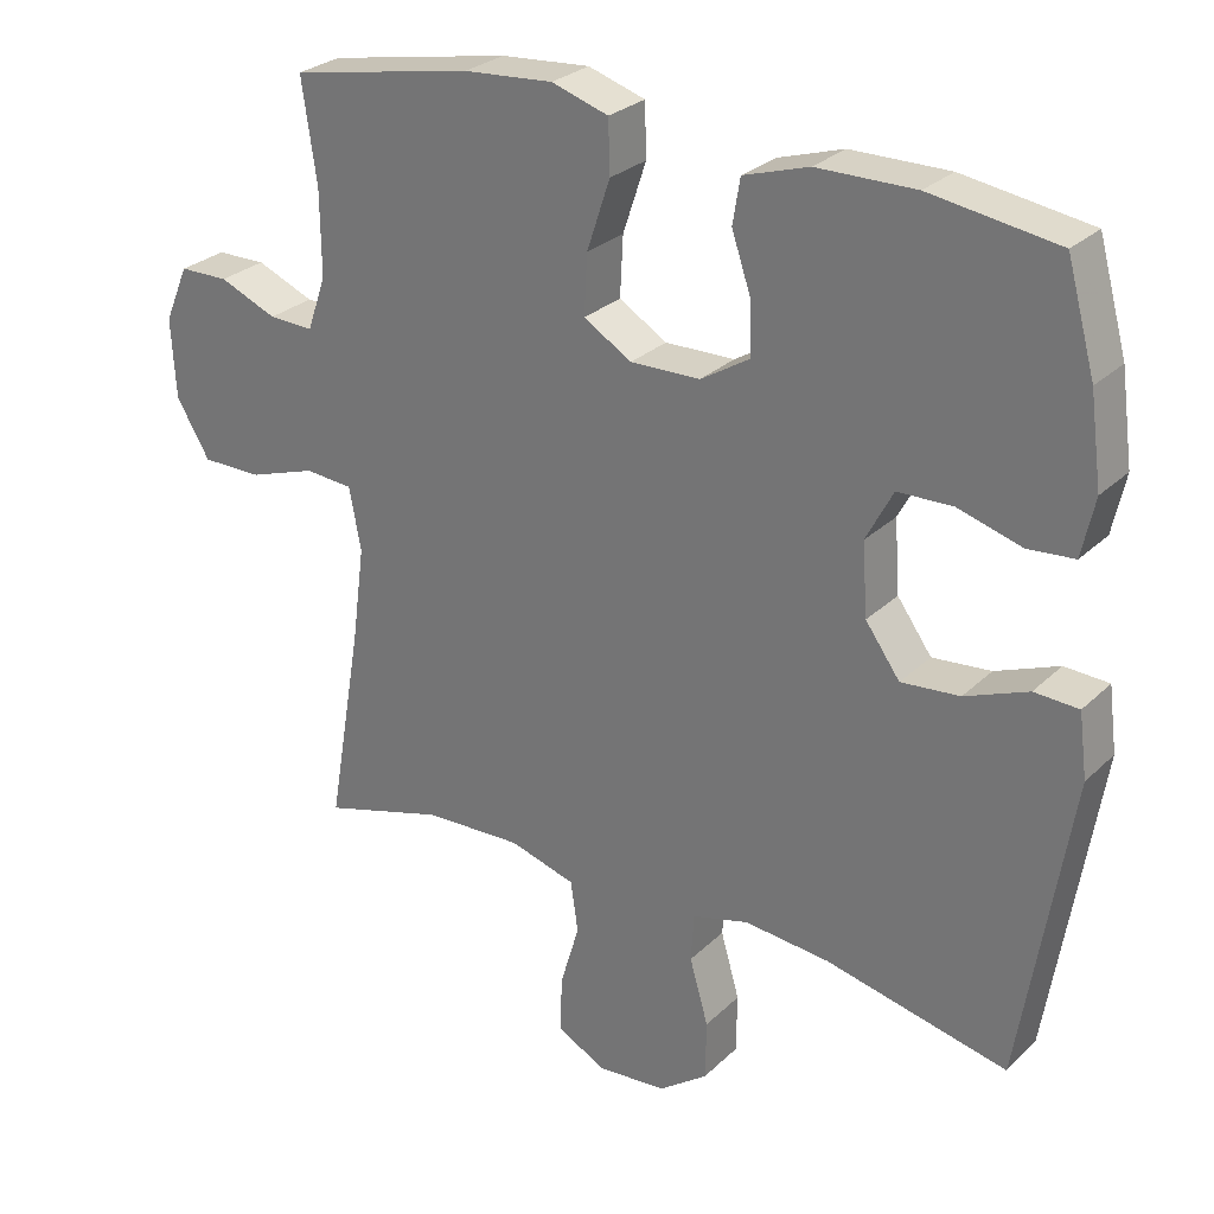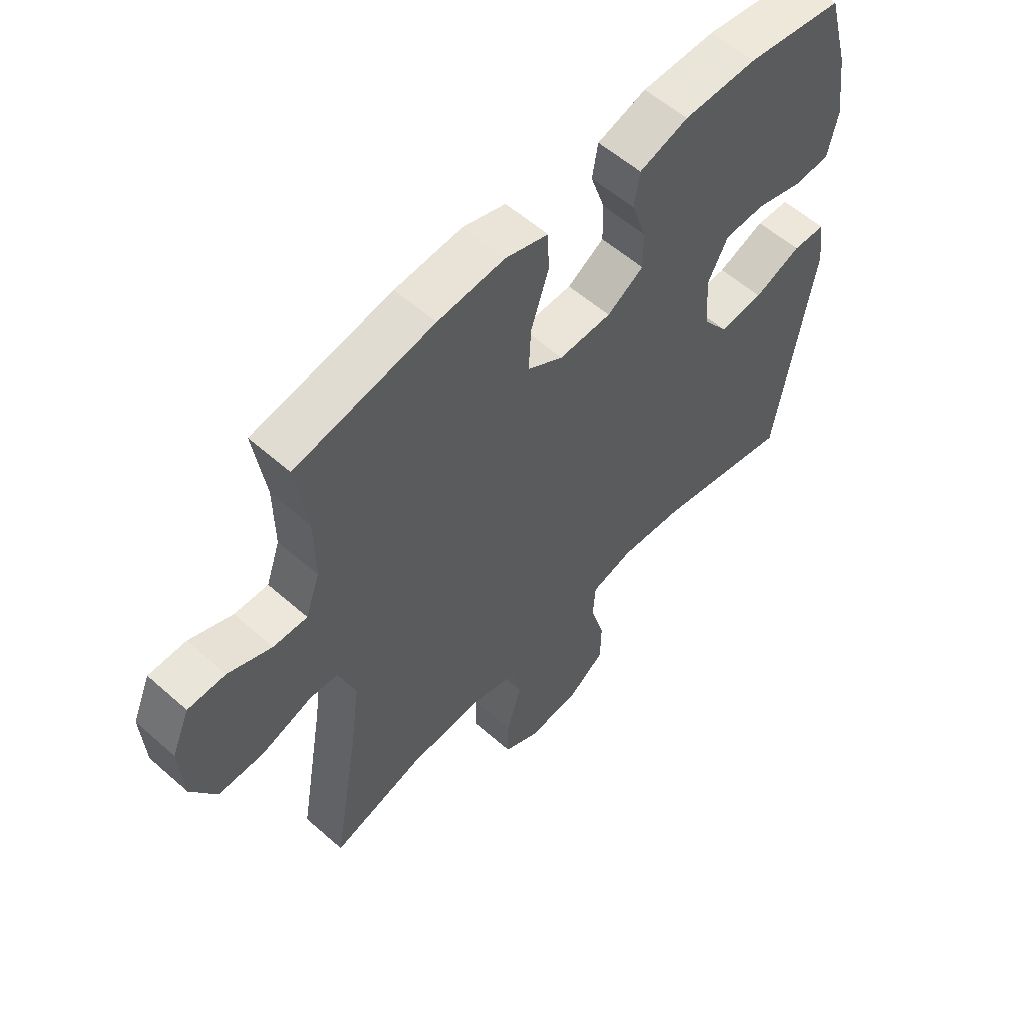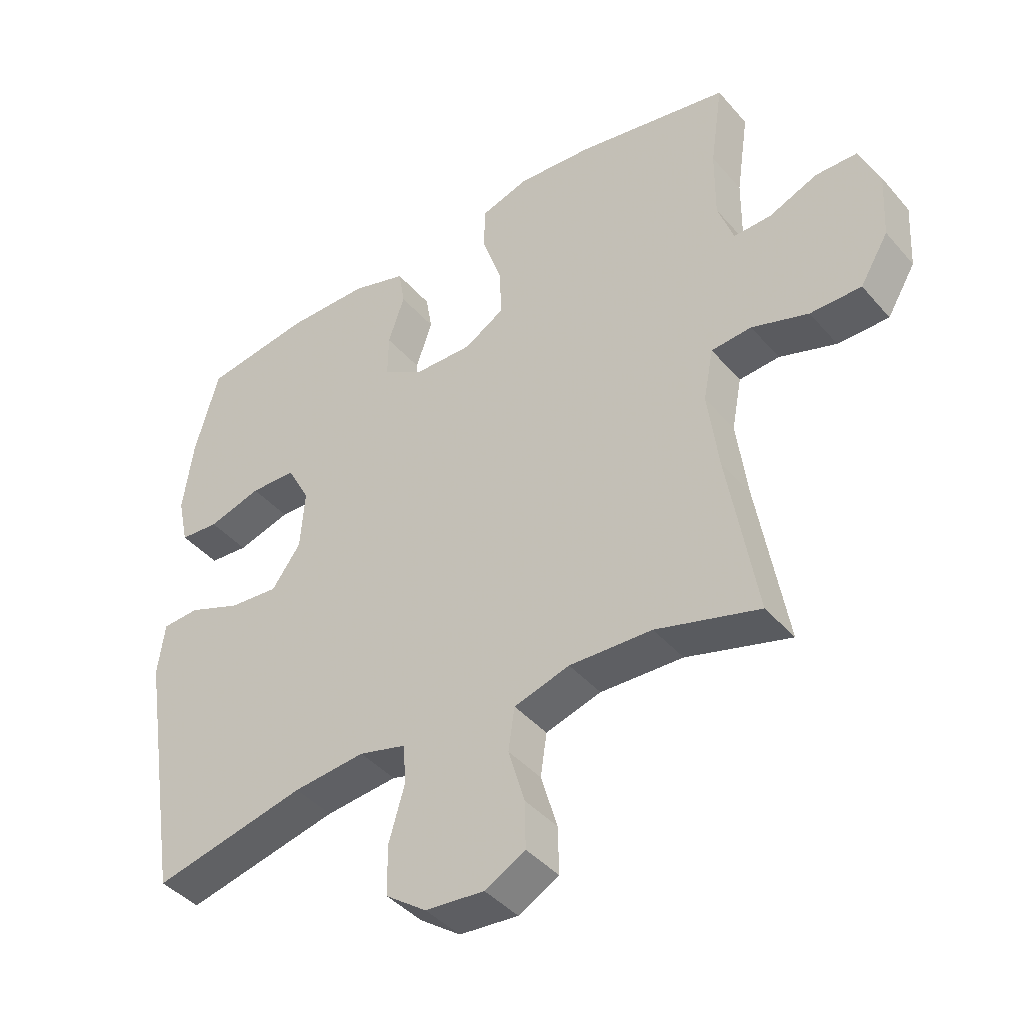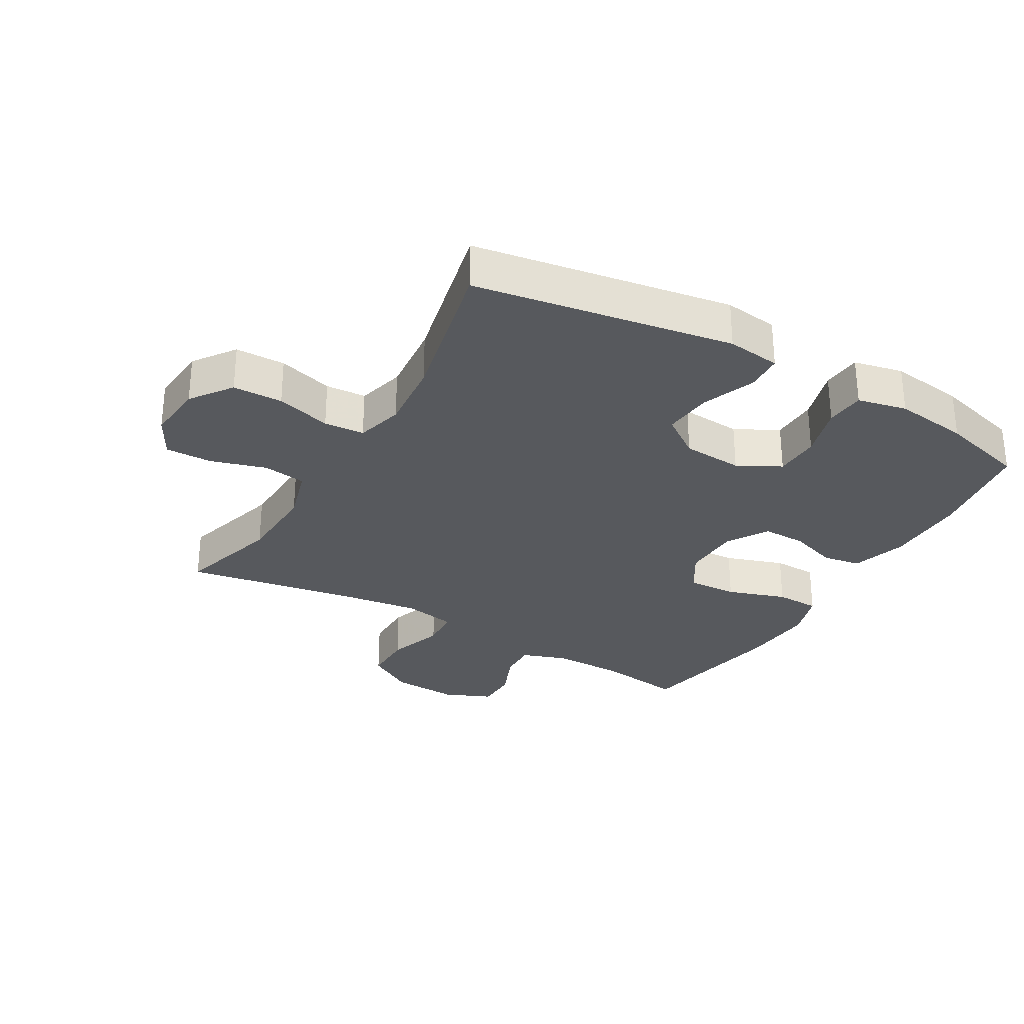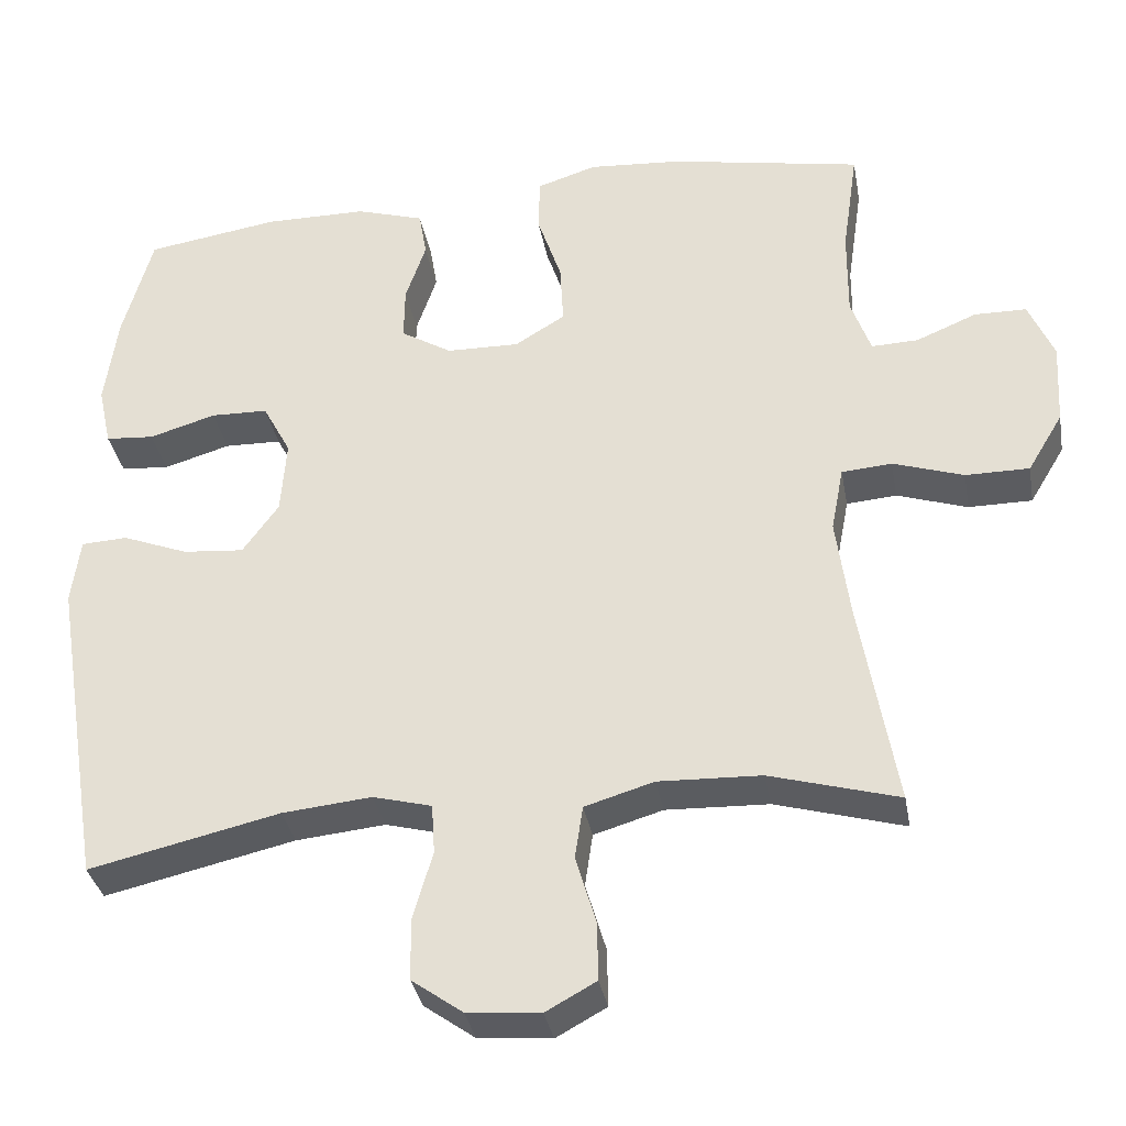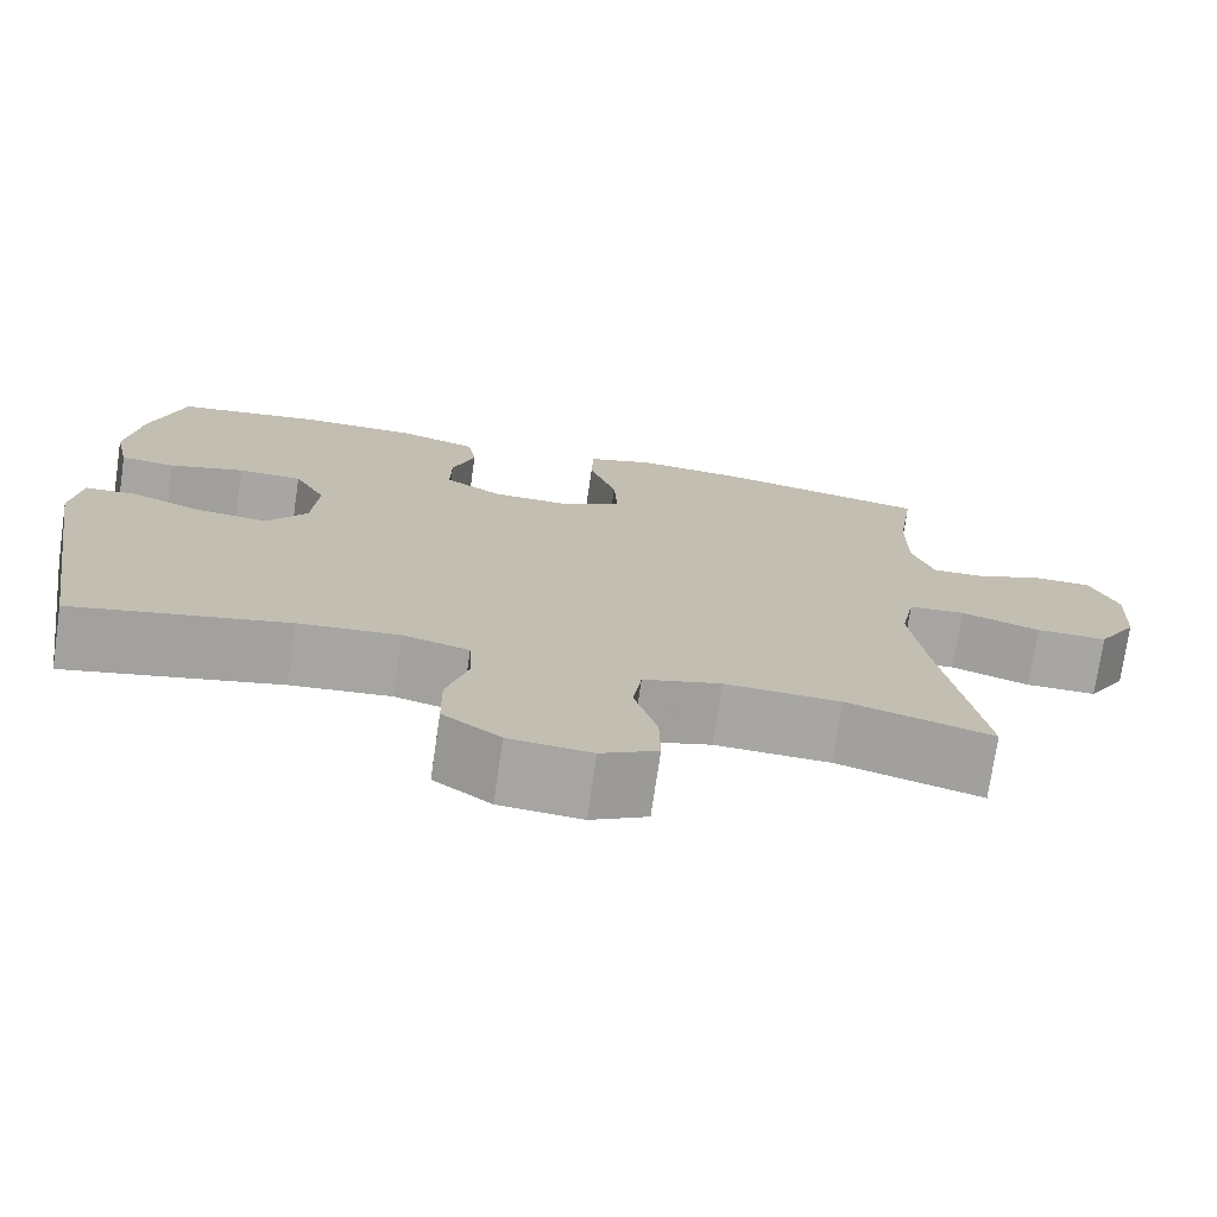
<metadata>
{"format":"obj","ext":"obj","renderer":"f3d","projection":"perspective","resolution":1024,"background":"white","views":[{"elev":27.5,"azim":-144.7,"up":"+Z"},{"elev":57.1,"azim":132.5,"up":"+Z"},{"elev":-42.0,"azim":37.0,"up":"+Z"},{"elev":-29.6,"azim":-120.0,"up":"+Y"},{"elev":-34.6,"azim":10.2,"up":"+Z"},{"elev":-74.1,"azim":-8.3,"up":"+Z"}]}
</metadata>
<code>
v -0.5 0.07 0.5
v -0.33 0.07 0.526
v -0.199 0.07 0.525
v -0.112 0.07 0.498
v -0.102 0.07 0.438
v -0.128 0.07 0.361
v -0.129 0.07 0.292
v -0.064 0.07 0.252
v 0.029 0.07 0.25
v 0.093 0.07 0.289
v 0.089 0.07 0.368
v 0.058 0.07 0.461
v 0.06 0.07 0.531
v 0.136 0.07 0.555
v 0.255 0.07 0.546
v 0.5 0.07 0.5
v 0.48 0.07 0.363
v 0.479 0.07 0.25
v 0.504 0.07 0.178
v 0.564 0.07 0.18
v 0.641 0.07 0.212
v 0.707 0.07 0.211
v 0.739 0.07 0.136
v 0.733 0.07 0.03
v 0.688 0.07 -0.045
v 0.607 0.07 -0.045
v 0.517 0.07 -0.015
v 0.453 0.07 -0.02
v 0.437 0.07 -0.103
v 0.454 0.07 -0.231
v 0.5 0.07 -0.5
v 0.336 0.07 -0.453
v 0.205 0.07 -0.448
v 0.117 0.07 -0.474
v 0.107 0.07 -0.542
v 0.133 0.07 -0.63
v 0.134 0.07 -0.704
v 0.07 0.07 -0.739
v -0.023 0.07 -0.731
v -0.088 0.07 -0.684
v -0.089 0.07 -0.605
v -0.064 0.07 -0.518
v -0.068 0.07 -0.454
v -0.143 0.07 -0.434
v -0.257 0.07 -0.445
v -0.5 0.07 -0.5
v -0.566 0.07 -0.092
v -0.555 0.07 -0.007
v -0.496 0.07 -0.004
v -0.412 0.07 -0.037
v -0.334 0.07 -0.044
v -0.288 0.07 0.02
v -0.281 0.07 0.116
v -0.317 0.07 0.184
v -0.39 0.07 0.186
v -0.475 0.07 0.161
v -0.537 0.07 0.166
v -0.554 0.07 0.244
v -0.538 0.07 0.362
v -0.5 0 0.5
v -0.33 0 0.526
v -0.199 0 0.525
v -0.112 0 0.498
v -0.102 0 0.438
v -0.128 0 0.361
v -0.129 0 0.292
v -0.064 0 0.252
v 0.029 0 0.25
v 0.093 0 0.289
v 0.089 0 0.368
v 0.058 0 0.461
v 0.06 0 0.531
v 0.136 0 0.555
v 0.255 0 0.546
v 0.5 0 0.5
v 0.48 0 0.363
v 0.479 0 0.25
v 0.504 0 0.178
v 0.564 0 0.18
v 0.641 0 0.212
v 0.707 0 0.211
v 0.739 0 0.136
v 0.733 0 0.03
v 0.688 0 -0.045
v 0.607 0 -0.045
v 0.517 0 -0.015
v 0.453 0 -0.02
v 0.437 0 -0.103
v 0.454 0 -0.231
v 0.5 0 -0.5
v 0.336 0 -0.453
v 0.205 0 -0.448
v 0.117 0 -0.474
v 0.107 0 -0.542
v 0.133 0 -0.63
v 0.134 0 -0.704
v 0.07 0 -0.739
v -0.023 0 -0.731
v -0.088 0 -0.684
v -0.089 0 -0.605
v -0.064 0 -0.518
v -0.068 0 -0.454
v -0.143 0 -0.434
v -0.257 0 -0.445
v -0.5 0 -0.5
v -0.566 0 -0.092
v -0.555 0 -0.007
v -0.496 0 -0.004
v -0.412 0 -0.037
v -0.334 0 -0.044
v -0.288 0 0.02
v -0.281 0 0.116
v -0.317 0 0.184
v -0.39 0 0.186
v -0.475 0 0.161
v -0.537 0 0.166
v -0.554 0 0.244
v -0.538 0 0.362
f 55 56 57 58
f 54 55 58 59
f 47 48 49 50
f 45 46 47 50
f 44 45 50 51
f 43 44 51 52
f 39 40 41 42
f 39 42 43
f 38 39 43
f 35 36 37 38
f 34 35 38 43
f 33 34 43 52
f 30 31 32
f 29 30 32 33
f 28 29 33 52
f 24 25 26 27
f 20 21 22 23
f 19 20 23 24
f 14 15 16 17
f 14 17 18
f 11 12 13 14
f 10 11 14 18
f 9 10 18 19
f 3 4 5 6
f 3 6 7
f 2 3 7
f 54 59 1 2
f 53 54 2 7
f 52 53 7 8
f 24 27 28 52
f 19 24 52
f 8 9 19 52
f 117 116 115 114
f 118 117 114 113
f 109 108 107 106
f 109 106 105 104
f 110 109 104 103
f 111 110 103 102
f 101 100 99 98
f 102 101 98
f 102 98 97
f 97 96 95 94
f 102 97 94 93
f 111 102 93 92
f 91 90 89
f 92 91 89 88
f 111 92 88 87
f 86 85 84 83
f 82 81 80 79
f 83 82 79 78
f 76 75 74 73
f 77 76 73
f 73 72 71 70
f 77 73 70 69
f 78 77 69 68
f 65 64 63 62
f 66 65 62
f 66 62 61
f 61 60 118 113
f 66 61 113 112
f 67 66 112 111
f 111 87 86 83
f 111 83 78
f 111 78 68 67
f 1 60 61 2
f 2 61 62 3
f 3 62 63 4
f 4 63 64 5
f 5 64 65 6
f 6 65 66 7
f 7 66 67 8
f 8 67 68 9
f 9 68 69 10
f 10 69 70 11
f 11 70 71 12
f 12 71 72 13
f 13 72 73 14
f 14 73 74 15
f 15 74 75 16
f 16 75 76 17
f 17 76 77 18
f 18 77 78 19
f 19 78 79 20
f 20 79 80 21
f 21 80 81 22
f 22 81 82 23
f 23 82 83 24
f 24 83 84 25
f 25 84 85 26
f 26 85 86 27
f 27 86 87 28
f 28 87 88 29
f 29 88 89 30
f 30 89 90 31
f 31 90 91 32
f 32 91 92 33
f 33 92 93 34
f 34 93 94 35
f 35 94 95 36
f 36 95 96 37
f 37 96 97 38
f 38 97 98 39
f 39 98 99 40
f 40 99 100 41
f 41 100 101 42
f 42 101 102 43
f 43 102 103 44
f 44 103 104 45
f 45 104 105 46
f 46 105 106 47
f 47 106 107 48
f 48 107 108 49
f 49 108 109 50
f 50 109 110 51
f 51 110 111 52
f 52 111 112 53
f 53 112 113 54
f 54 113 114 55
f 55 114 115 56
f 56 115 116 57
f 57 116 117 58
f 58 117 118 59
f 59 118 60 1

</code>
